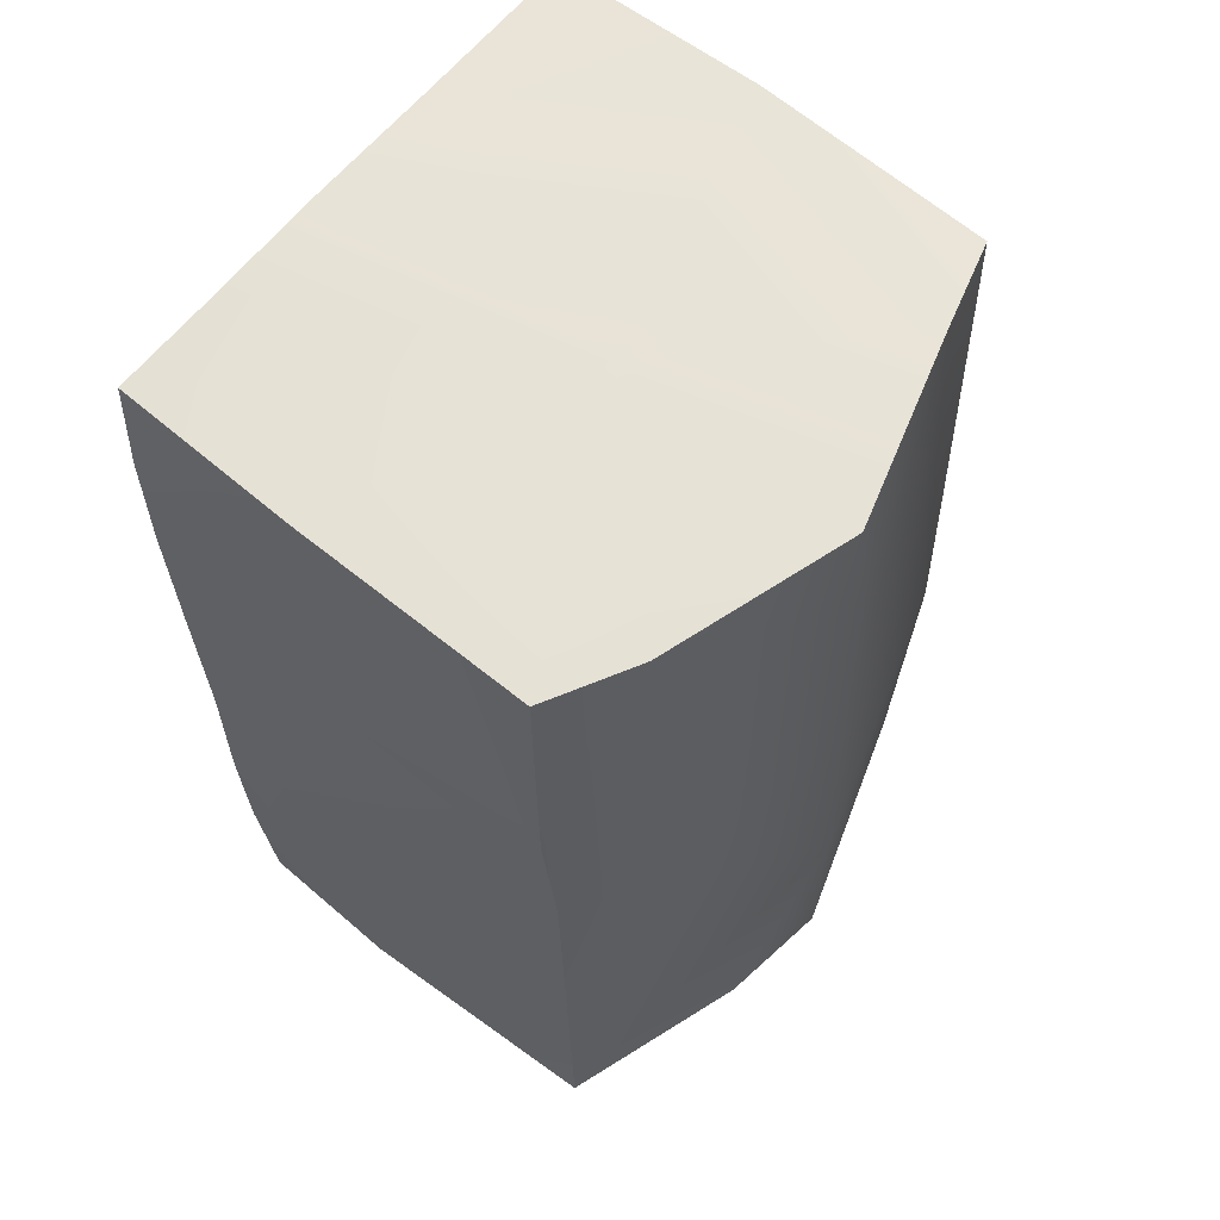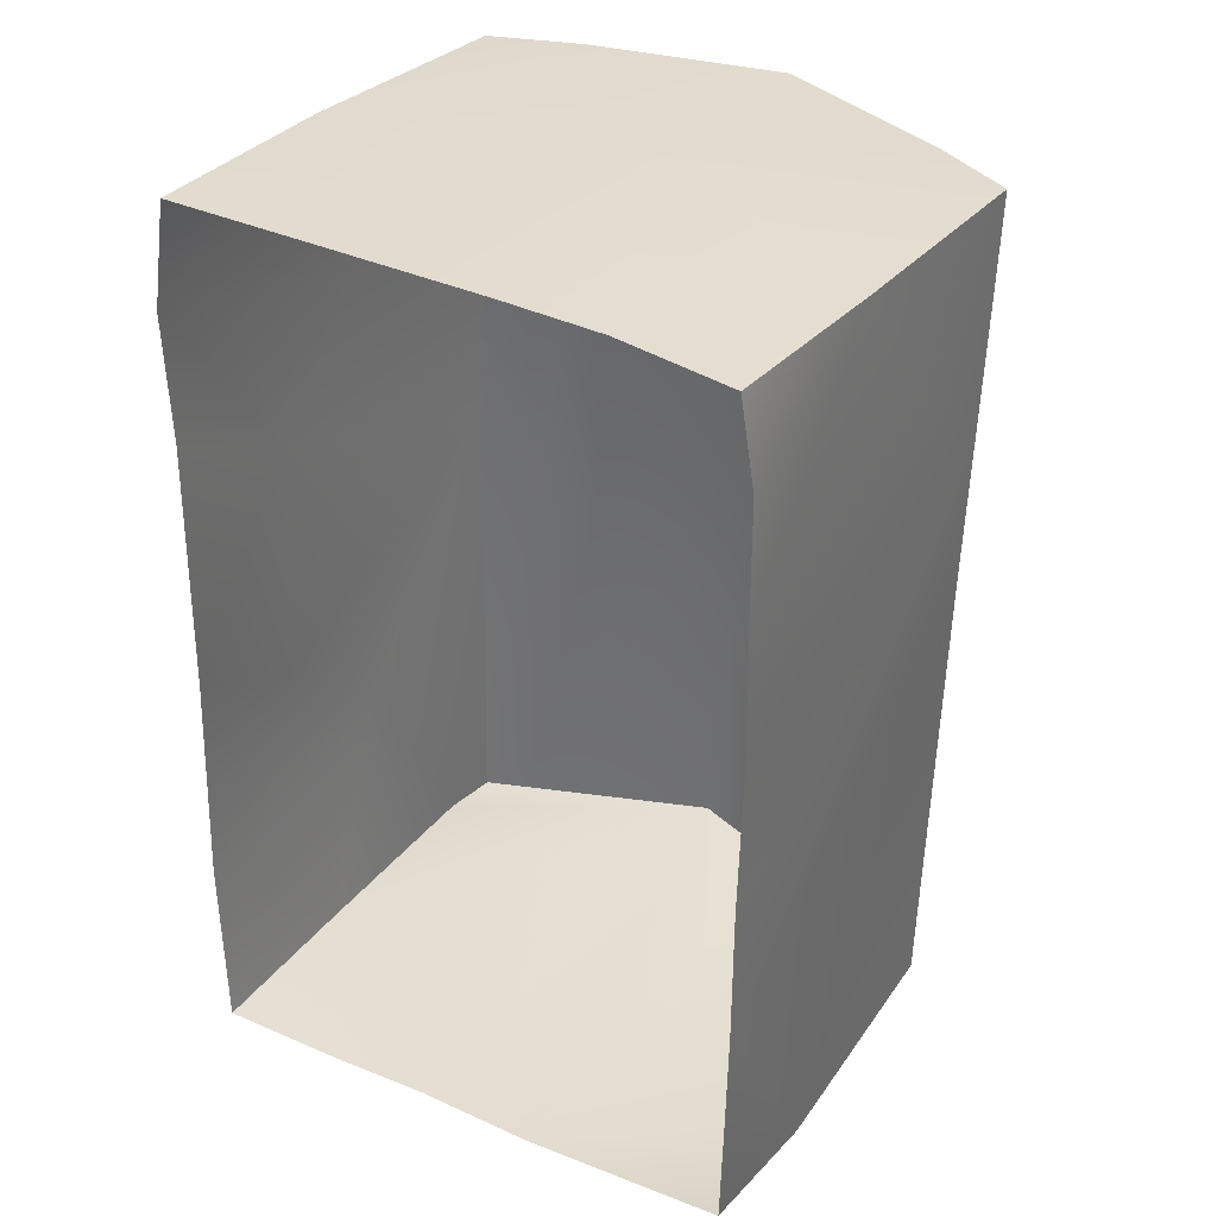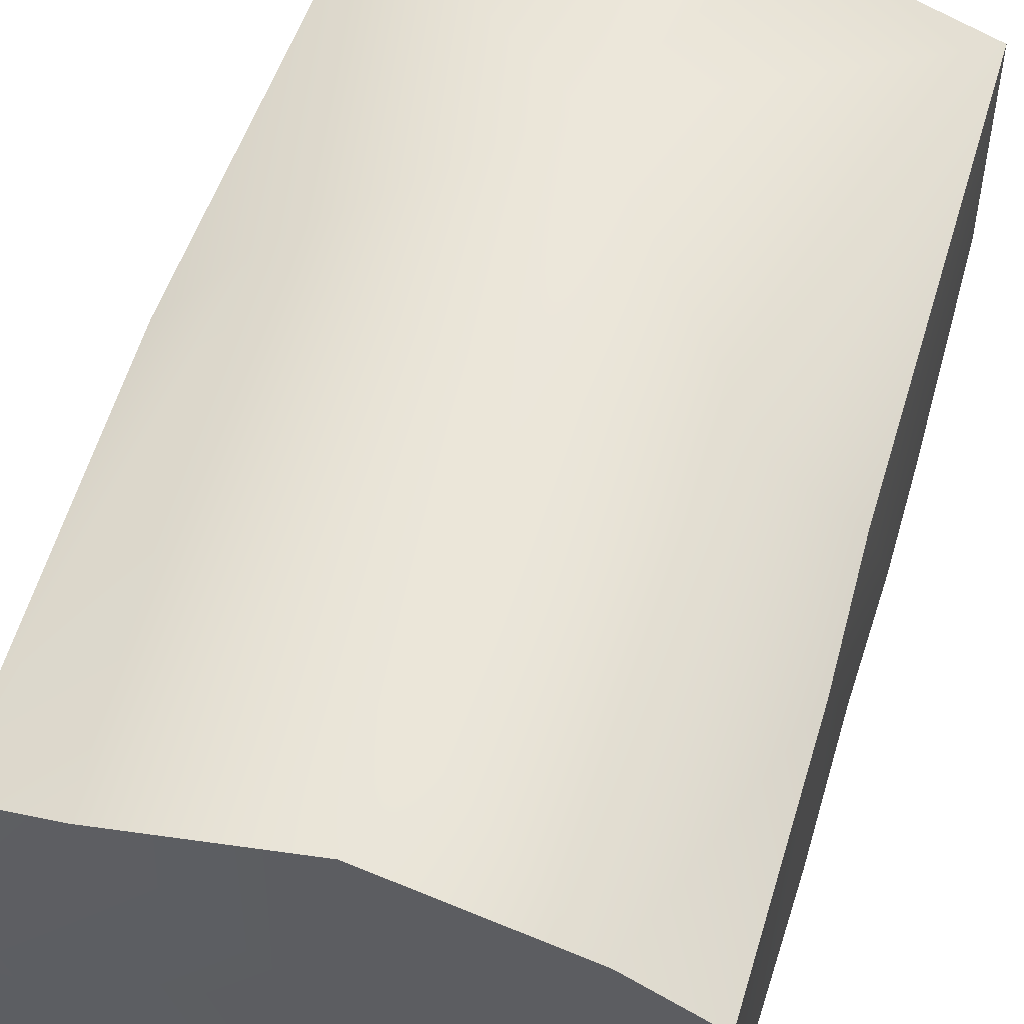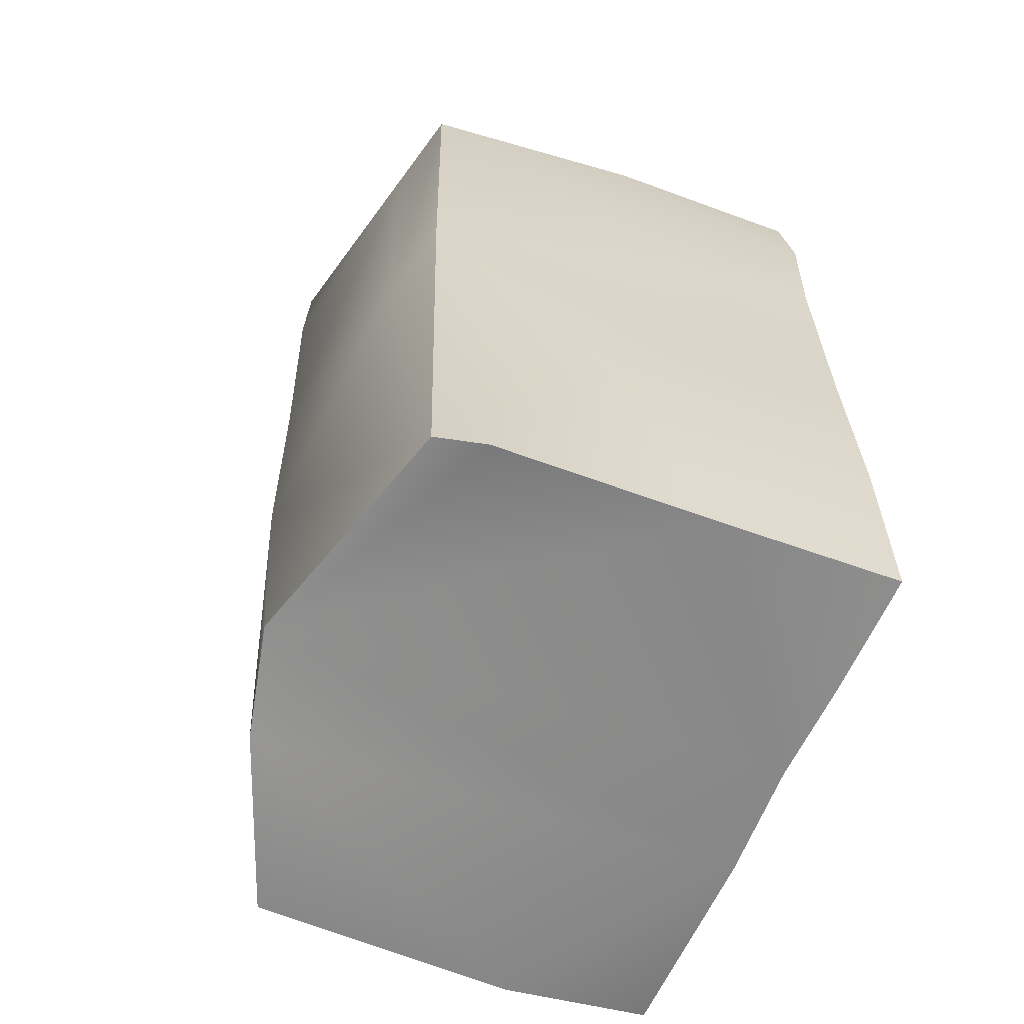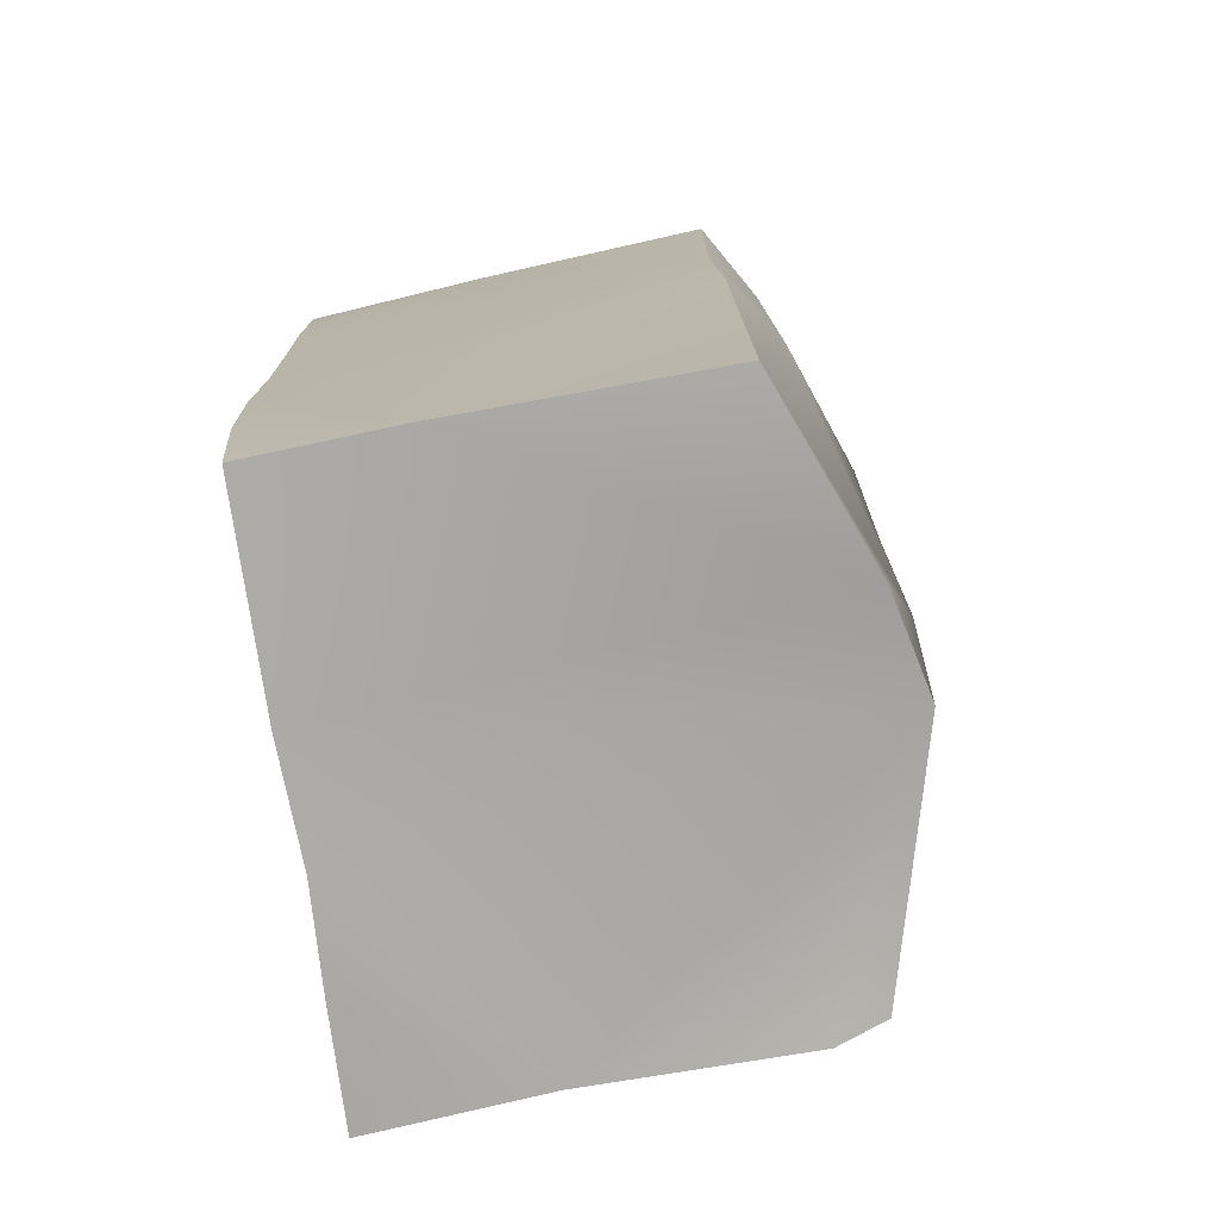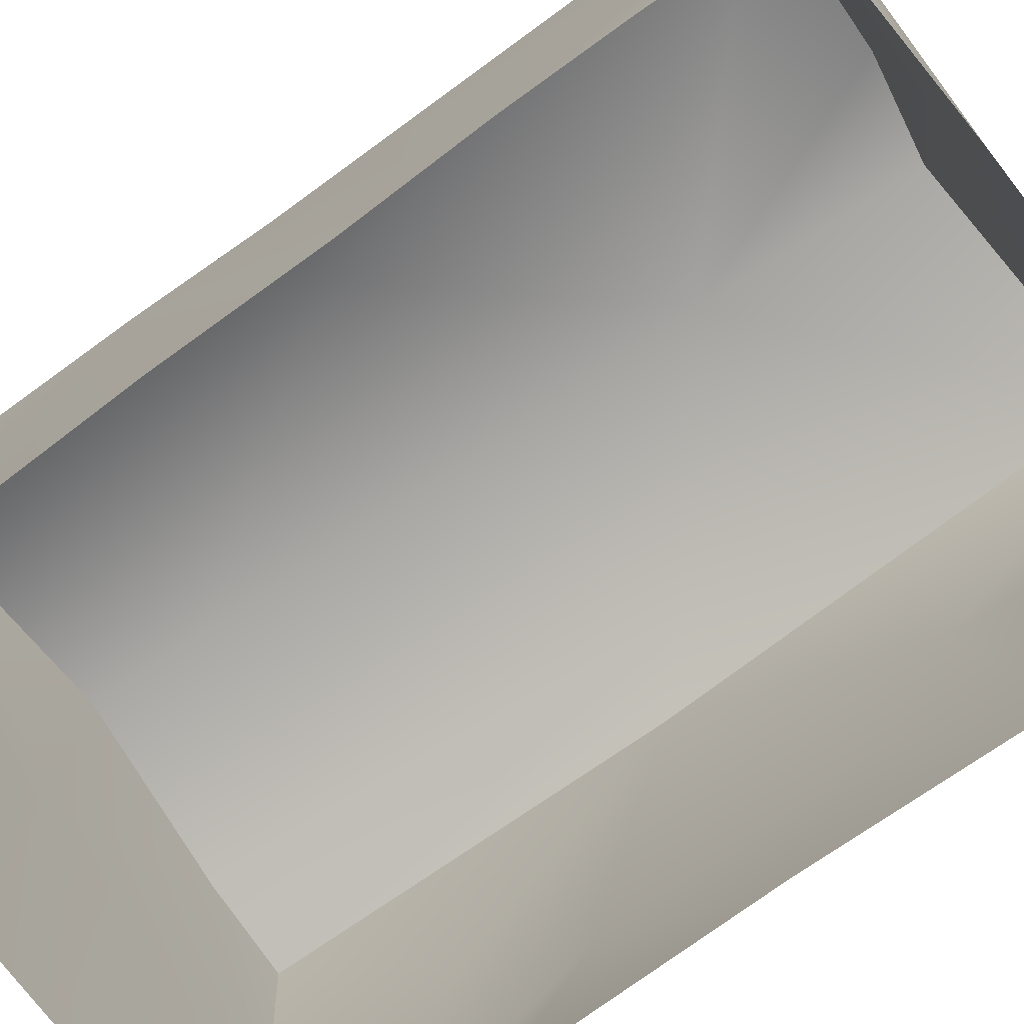
<metadata>
{"format":"obj","ext":"obj","renderer":"f3d","projection":"perspective","resolution":1024,"background":"white","views":[{"elev":60.3,"azim":128.0,"up":"+Z"},{"elev":33.9,"azim":31.4,"up":"+Z"},{"elev":56.9,"azim":18.3,"up":"+Y"},{"elev":-61.1,"azim":-110.7,"up":"+Z"},{"elev":-76.7,"azim":100.8,"up":"+Z"},{"elev":-75.1,"azim":127.5,"up":"+Y"}]}
</metadata>
<code>
o lo
v -1.692 2.324 -3.138
v -1.857 1.202 -1.69
v -1.697 2.4 0.003687
v 1.908 0.5088 -3.308
v 1.961 2.234 -0.03221
v 1.952 -0.5503 -1.597
v 1.873 -0.4675 -3.209
v 0.4895 -0.517 -3.255
v 1.927 -0.6366 2.657
v 2.005 0.6132 2.657
v 0.2728 1.353 2.769
v 1.168 -0.601 2.733
v 0.4775 -0.605 2.759
v -1.317 2.592 -0.4328
v 0.0362 2.907 -1.543
v -1.87 -0.5618 -2.024
v -1.765 0.5486 -3.143
v -1.8 -0.614 -3.196
v 2.012 2.176 0.8914
v 1.996 -0.593 1.298
v 1.99 -0.5578 0.4023
v -1.859 0.367 -1.02
v -1.74 -0.6055 1.227
v -1.767 -0.613 2.086
v -1.832 0.4287 0.6658
v 1.927 -0.533 -2.369
v 0.6472 2.684 -3.193
v 1.489 2.534 -0.03291
v 1.881 2.243 -3.236
v -0.4364 -0.5964 2.769
v -1.673 0.8218 2.773
v -0.9905 -0.5636 -3.238
v -1.809 1.28 1.543
v -1.564 2.398 2.743
v -1.67 -0.5921 2.785
v 2.056 2.198 2.64
v 1.502 2.503 2.642
v 1.956 -0.5496 -0.6728
v 1.996 -0.5931 2.067
v -0.0716 2.829 -3.057
v -0.9485 2.564 2.758
v 0.3058 2.912 2.709
v -1.779 -0.5954 -0.4954
v -1.784 1.996 -3.181
v -0.3063 -0.5068 -3.262
v 0.1232 2.912 0.1047
v 0.2427 2.942 1.964
f 1 2 3
f 4 5 6
f 4 7 8
f 9 10 11
f 12 11 13
f 1 14 15
f 16 17 18
f 19 20 21
f 22 3 2
f 23 24 25
f 6 26 4
f 4 8 27
f 28 29 15
f 17 16 2
f 30 11 31
f 18 17 32
f 33 34 3
f 31 35 30
f 36 19 37
f 20 19 10
f 19 21 38
f 39 10 9
f 1 15 40
f 15 29 27
f 5 4 29
f 4 27 29
f 28 5 29
f 41 11 42
f 16 43 22
f 26 7 4
f 44 17 2
f 36 10 19
f 10 36 11
f 11 41 31
f 31 34 33
f 1 3 14
f 34 14 3
f 33 3 25
f 27 40 15
f 19 6 5
f 35 31 24
f 10 39 20
f 19 38 6
f 17 45 32
f 11 30 13
f 16 22 2
f 9 11 12
f 14 46 15
f 46 28 15
f 42 11 37
f 36 37 11
f 1 44 2
f 44 1 40
f 25 3 22
f 47 41 42
f 34 31 41
f 14 34 41
f 43 23 25
f 43 25 22
f 8 40 27
f 8 45 40
f 45 17 40
f 17 44 40
f 37 47 42
f 28 47 37
f 28 46 47
f 19 5 28
f 19 28 37
f 24 31 33
f 24 33 25
f 41 47 46
f 41 46 14

</code>
